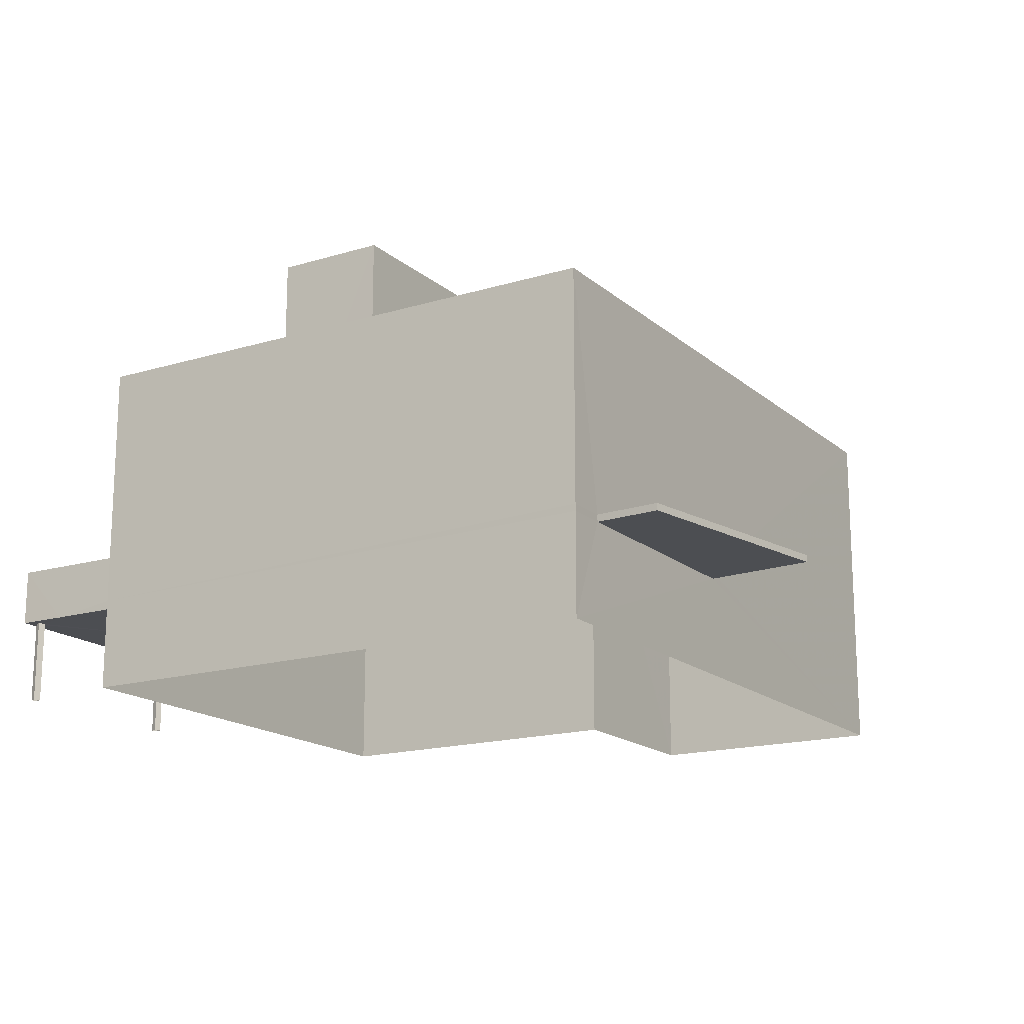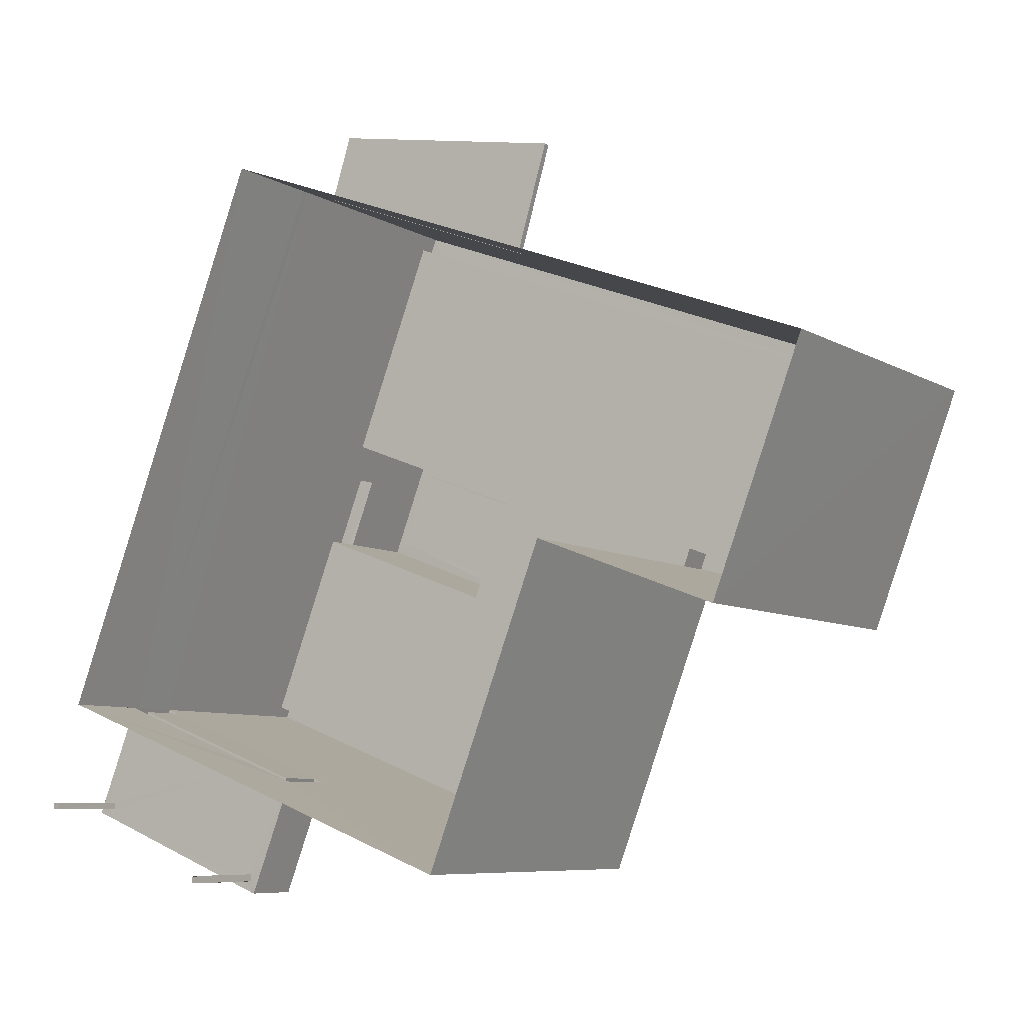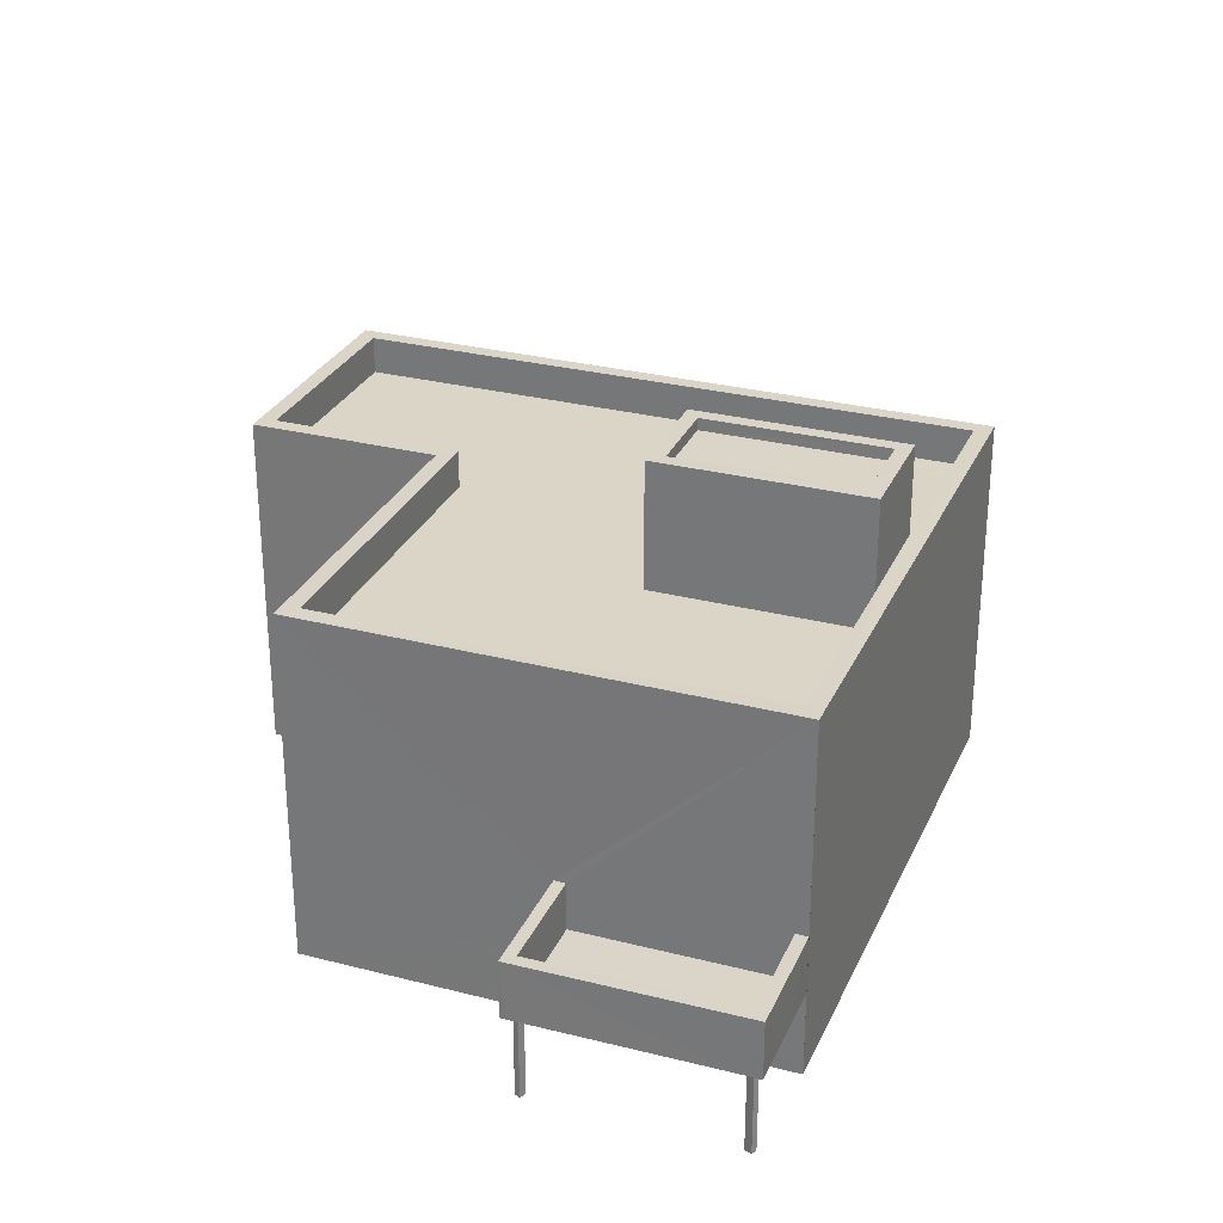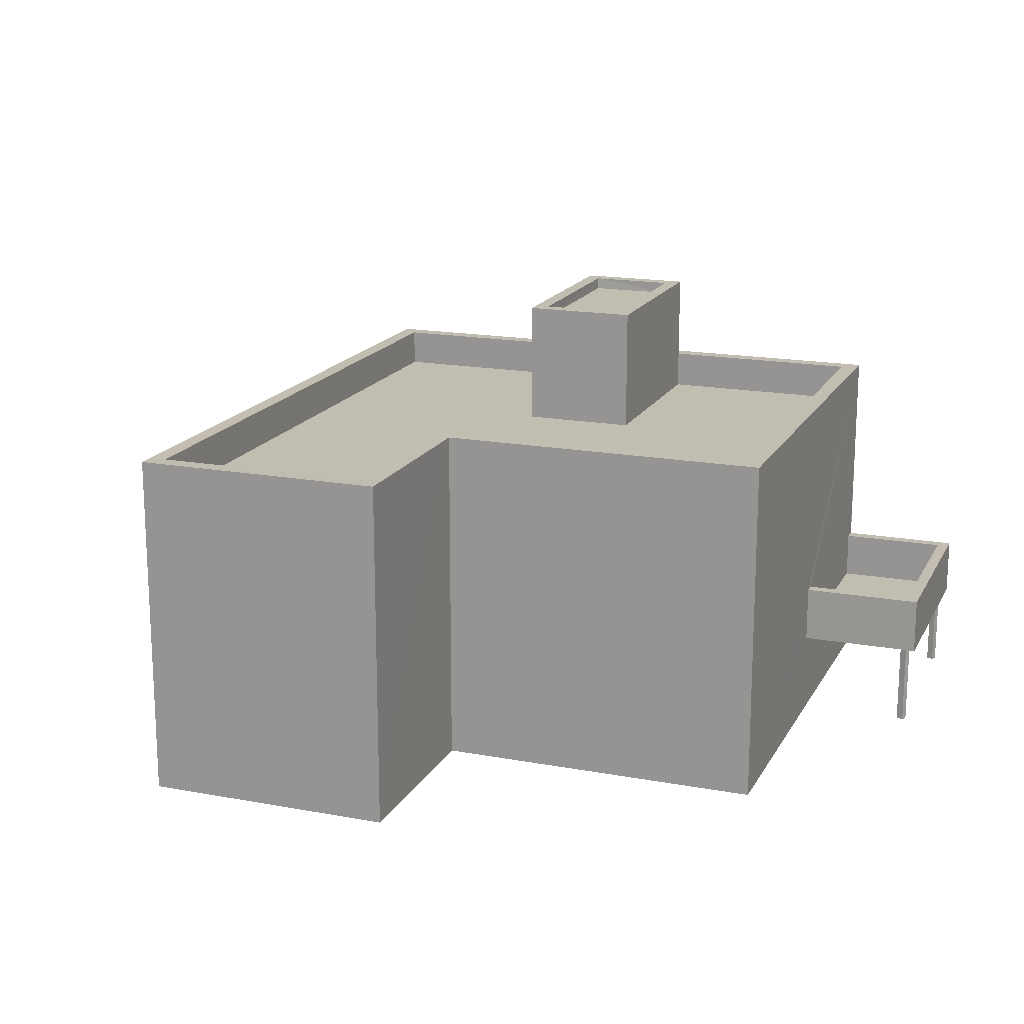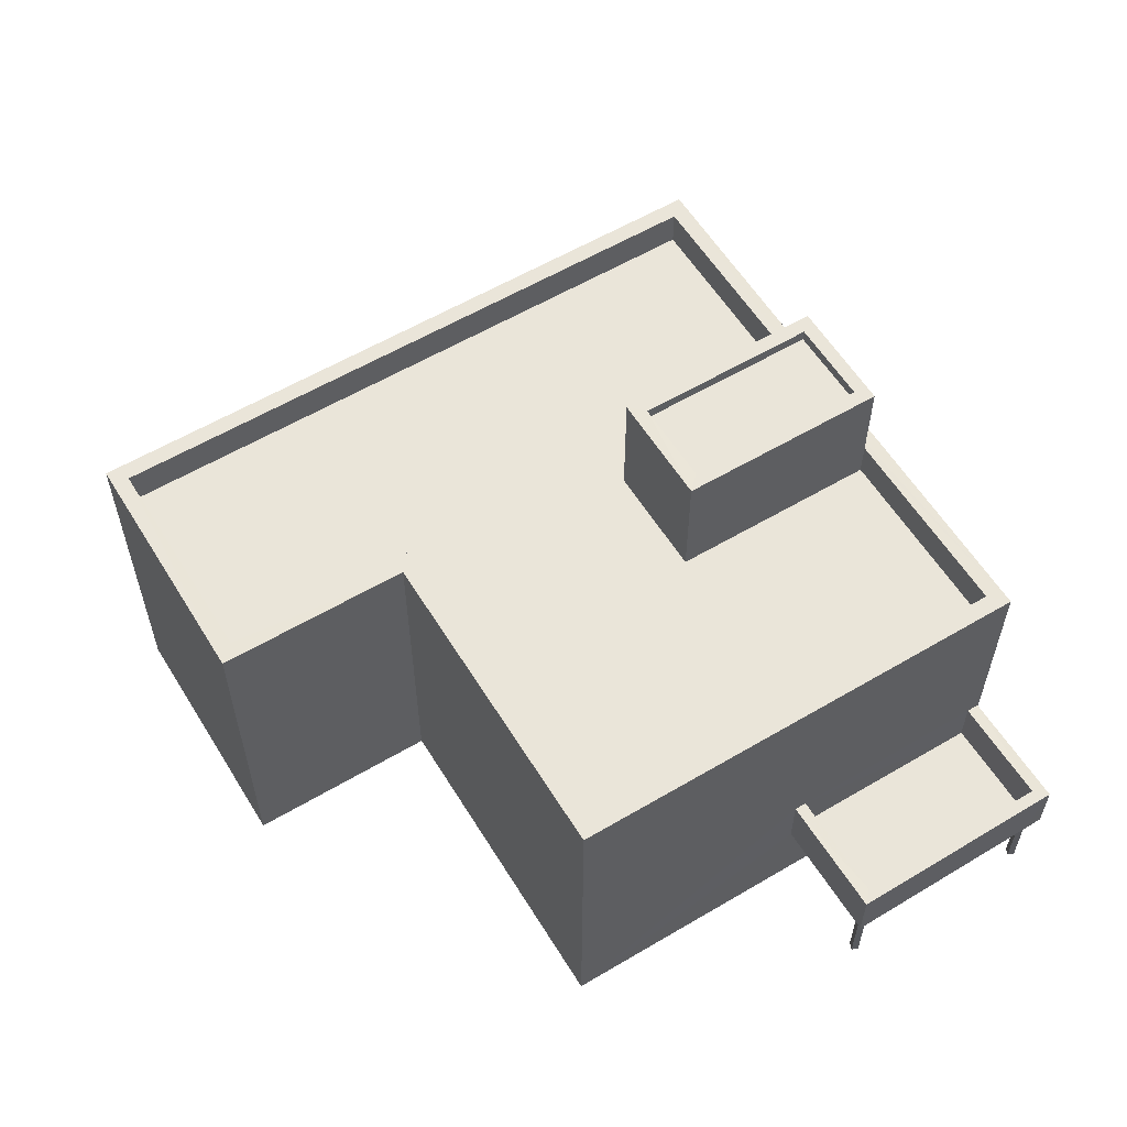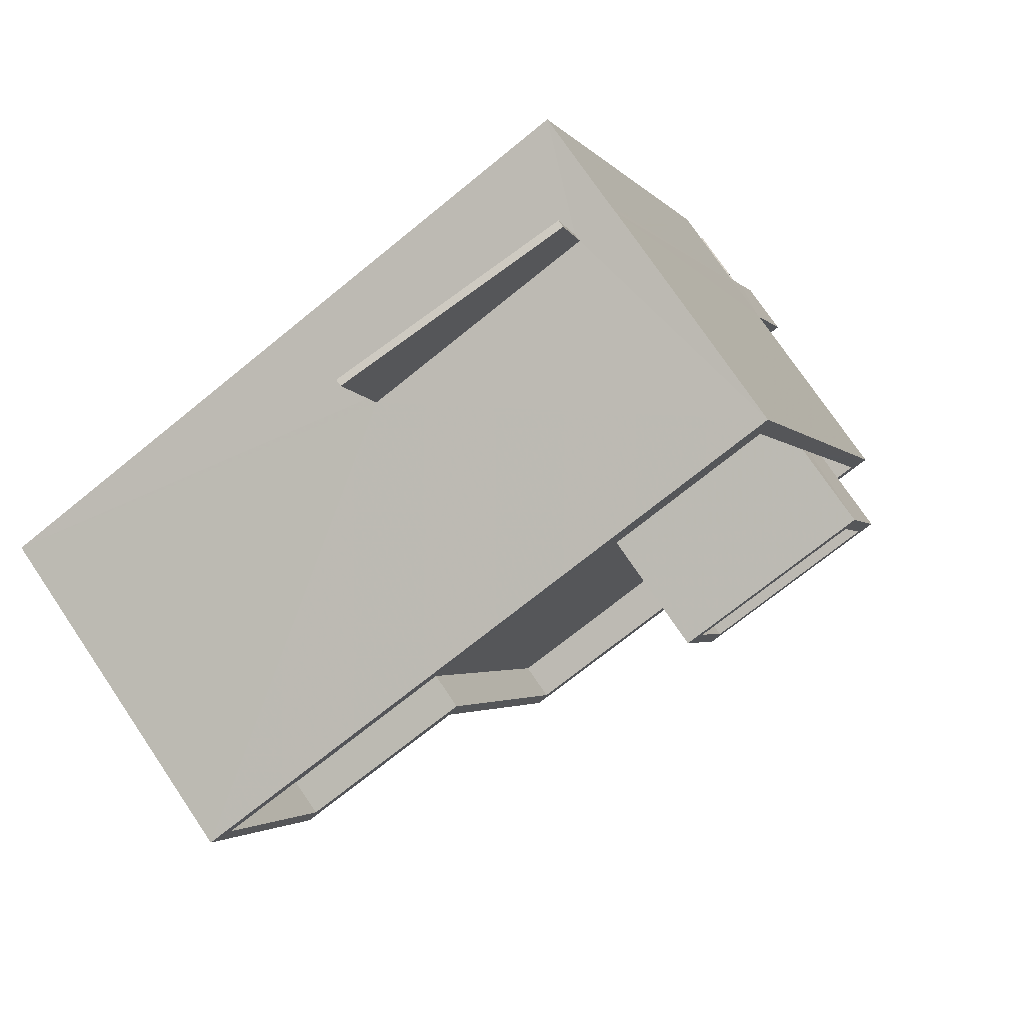
<metadata>
{"format":"obj","ext":"obj","renderer":"f3d","projection":"perspective","resolution":1024,"background":"white","views":[{"elev":-16.8,"azim":142.5,"up":"+Z"},{"elev":-7.6,"azim":-147.4,"up":"+Y"},{"elev":29.0,"azim":41.8,"up":"+Z"},{"elev":17.0,"azim":-48.6,"up":"+Z"},{"elev":58.4,"azim":-10.5,"up":"+Z"},{"elev":75.5,"azim":-34.1,"up":"+Y"}]}
</metadata>
<code>
v -8.866e+04 -1.003e+05 2.444
v -8.866e+04 -1.003e+05 2.444
v -8.866e+04 -1.003e+05 2.444
v -8.866e+04 -1.003e+05 2.444
v -8.866e+04 -1.003e+05 2.444
v -8.866e+04 -1.003e+05 2.444
v -8.866e+04 -1.003e+05 2.444
v -8.866e+04 -1.003e+05 2.444
v -8.867e+04 -1.003e+05 2.443
v -8.868e+04 -1.003e+05 2.443
v -8.867e+04 -1.003e+05 2.443
v -8.866e+04 -1.003e+05 2.442
v -8.866e+04 -1.003e+05 2.444
v -8.867e+04 -1.003e+05 2.444
v -8.867e+04 -1.003e+05 4.619
v -8.867e+04 -1.003e+05 4.618
v -8.866e+04 -1.003e+05 4.618
v -8.866e+04 -1.003e+05 4.619
v -8.866e+04 -1.003e+05 4.236
v -8.866e+04 -1.003e+05 4.236
v -8.866e+04 -1.003e+05 4.236
v -8.866e+04 -1.003e+05 4.236
v -8.866e+04 -1.003e+05 4.236
v -8.866e+04 -1.003e+05 4.236
v -8.866e+04 -1.003e+05 4.236
v -8.866e+04 -1.003e+05 4.236
v -8.866e+04 -1.003e+05 4.236
v -8.866e+04 -1.003e+05 4.236
v -8.866e+04 -1.003e+05 4.236
v -8.866e+04 -1.003e+05 4.236
v -8.866e+04 -1.003e+05 4.236
v -8.866e+04 -1.003e+05 4.236
v -8.866e+04 -1.003e+05 4.236
v -8.866e+04 -1.003e+05 4.236
v -8.866e+04 -1.003e+05 11.65
v -8.866e+04 -1.003e+05 11.65
v -8.866e+04 -1.003e+05 11.65
v -8.866e+04 -1.003e+05 11.65
v -8.866e+04 -1.003e+05 11.65
v -8.866e+04 -1.003e+05 11.65
v -8.866e+04 -1.003e+05 11.65
v -8.866e+04 -1.003e+05 11.65
v -8.867e+04 -1.003e+05 4.769
v -8.866e+04 -1.003e+05 4.768
v -8.867e+04 -1.003e+05 4.768
v -8.866e+04 -1.003e+05 4.769
v -8.866e+04 -1.003e+05 9
v -8.866e+04 -1.003e+05 9
v -8.867e+04 -1.003e+05 9.001
v -8.867e+04 -1.003e+05 9
v -8.867e+04 -1.003e+05 8.999
v -8.867e+04 -1.003e+05 9
v -8.866e+04 -1.003e+05 8.999
v -8.866e+04 -1.003e+05 8.999
v -8.866e+04 -1.003e+05 9
v -8.866e+04 -1.003e+05 9
v -8.866e+04 -1.003e+05 9
v -8.868e+04 -1.003e+05 9.799
v -8.867e+04 -1.003e+05 9.8
v -8.867e+04 -1.003e+05 9.799
v -8.866e+04 -1.003e+05 9.798
v -8.867e+04 -1.003e+05 9.8
v -8.867e+04 -1.003e+05 9.8
v -8.867e+04 -1.003e+05 9.801
v -8.867e+04 -1.003e+05 9.801
v -8.866e+04 -1.003e+05 9.8
v -8.866e+04 -1.003e+05 9.801
v -8.866e+04 -1.003e+05 9.799
v -8.867e+04 -1.003e+05 9.8
v -8.866e+04 -1.003e+05 11.4
v -8.866e+04 -1.003e+05 11.4
v -8.866e+04 -1.003e+05 11.4
v -8.866e+04 -1.003e+05 11.4
v -8.866e+04 -1.003e+05 9.8
v -8.866e+04 -1.003e+05 9.8
v -8.866e+04 -1.003e+05 9.8
v -8.866e+04 -1.003e+05 5.436
v -8.866e+04 -1.003e+05 5.436
v -8.866e+04 -1.003e+05 5.436
v -8.866e+04 -1.003e+05 5.436
v -8.866e+04 -1.003e+05 5.436
v -8.866e+04 -1.003e+05 5.436
v -8.866e+04 -1.003e+05 5.436
v -8.866e+04 -1.003e+05 5.436
v -8.866e+04 -1.003e+05 4.436
v -8.866e+04 -1.003e+05 4.436
v -8.866e+04 -1.003e+05 4.436
v -8.866e+04 -1.003e+05 4.436
v -8.866e+04 -1.003e+05 4.618
v -8.866e+04 -1.003e+05 4.768
v -8.866e+04 -1.003e+05 4.436
v -8.866e+04 -1.003e+05 4.436
v -8.866e+04 -1.003e+05 5.436
f 1 2 3
f 1 4 2
f 5 6 7
f 8 5 7
f 9 10 11
f 10 12 11
f 11 13 14
f 11 12 13
f 15 16 17
f 18 15 17
f 19 20 21
f 21 20 22
f 23 24 22
f 25 24 23
f 20 23 22
f 26 24 27
f 28 27 29
f 21 30 31
f 31 30 32
f 27 24 25
f 19 21 27
f 19 27 25
f 21 31 29
f 27 21 29
f 33 34 28
f 30 33 32
f 34 27 28
f 32 33 28
f 35 36 37
f 38 39 40
f 41 38 40
f 36 39 38
f 37 36 42
f 42 36 38
f 43 44 45
f 43 46 44
f 47 48 49
f 50 51 52
f 48 50 49
f 50 53 51
f 53 54 55
f 47 56 48
f 48 57 50
f 57 54 53
f 57 53 50
f 37 40 35
f 37 41 40
f 58 59 60
f 61 58 60
f 59 62 63
f 64 62 65
f 66 65 67
f 61 60 68
f 69 62 64
f 66 64 65
f 63 62 69
f 59 63 60
f 70 71 72
f 70 73 71
f 74 66 75
f 76 75 67
f 68 76 61
f 75 66 67
f 76 67 61
f 77 78 79
f 79 78 80
f 80 81 82
f 82 81 83
f 78 77 84
f 78 81 80
f 85 86 87
f 85 88 86
f 31 2 4
f 31 32 2
f 62 9 11
f 62 59 9
f 42 73 70
f 42 38 73
f 68 51 53
f 68 60 51
f 37 70 72
f 37 42 70
f 18 17 44
f 46 18 44
f 12 10 15
f 89 12 18
f 61 43 58
f 10 58 43
f 46 61 90
f 46 43 61
f 18 12 15
f 10 43 15
f 74 47 66
f 74 56 47
f 35 48 36
f 35 57 48
f 25 7 6
f 19 25 6
f 78 86 88
f 78 84 86
f 55 54 76
f 54 40 76
f 76 39 75
f 76 40 39
f 91 92 93
f 77 91 93
f 29 1 3
f 28 29 3
f 16 44 17
f 16 45 44
f 55 68 53
f 55 76 68
f 62 11 14
f 65 62 14
f 67 65 82
f 93 67 77
f 14 13 34
f 82 65 14
f 26 13 92
f 91 26 92
f 67 84 77
f 83 86 84
f 26 27 13
f 87 86 83
f 27 34 13
f 14 34 82
f 83 67 82
f 67 83 84
f 15 45 16
f 15 43 45
f 82 33 80
f 82 34 33
f 80 30 21
f 33 30 80
f 21 22 79
f 80 21 79
f 79 22 24
f 24 26 91
f 79 24 77
f 77 24 91
f 41 72 71
f 41 37 72
f 57 35 40
f 54 57 40
f 66 47 49
f 64 66 49
f 19 6 5
f 20 19 5
f 18 90 89
f 18 46 90
f 41 71 73
f 38 41 73
f 29 4 1
f 29 31 4
f 63 50 52
f 63 69 50
f 87 83 81
f 85 87 81
f 58 10 9
f 59 58 9
f 60 52 51
f 60 63 52
f 23 5 8
f 23 20 5
f 69 49 50
f 69 64 49
f 48 74 36
f 36 74 39
f 48 56 74
f 39 74 75
f 13 12 92
f 61 67 93
f 90 93 92
f 92 12 89
f 61 93 90
f 90 92 89
f 88 81 78
f 88 85 81
f 28 3 2
f 32 28 2
f 23 8 7
f 25 23 7

</code>
